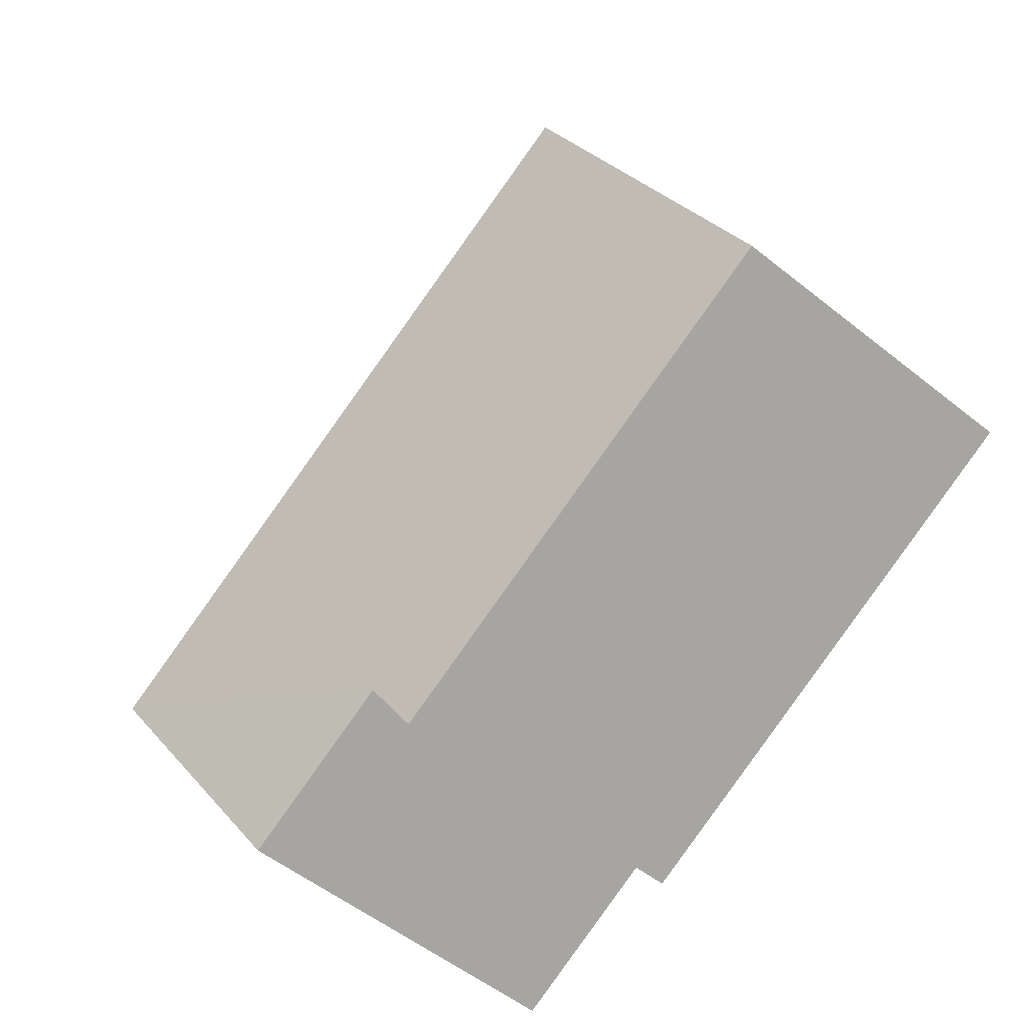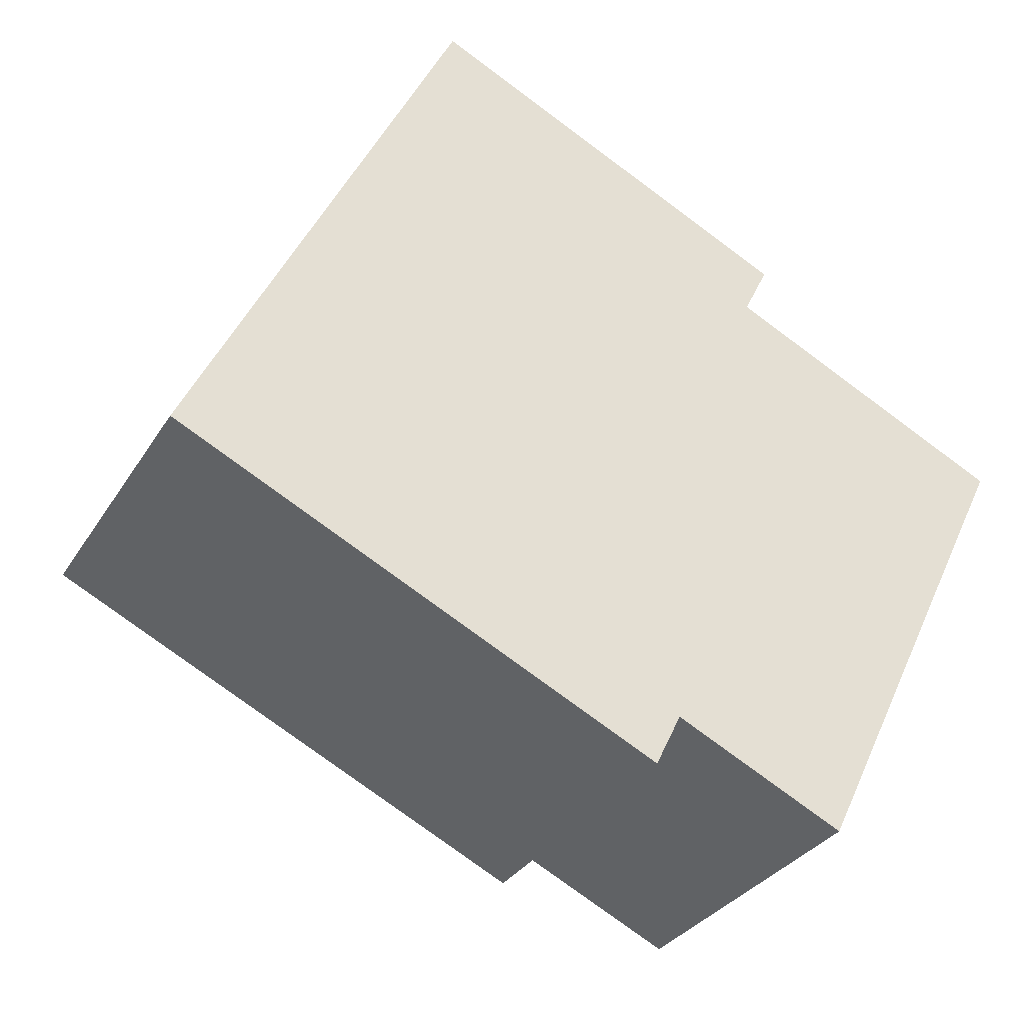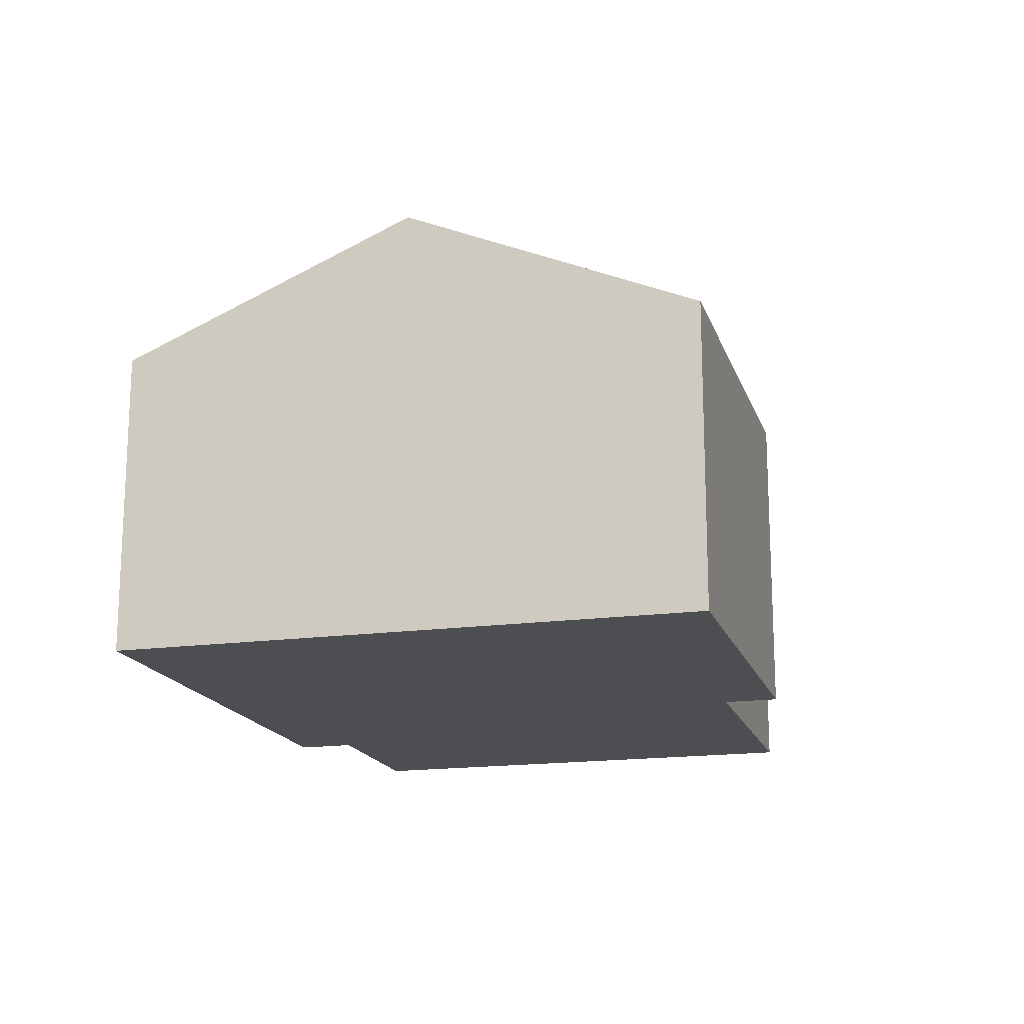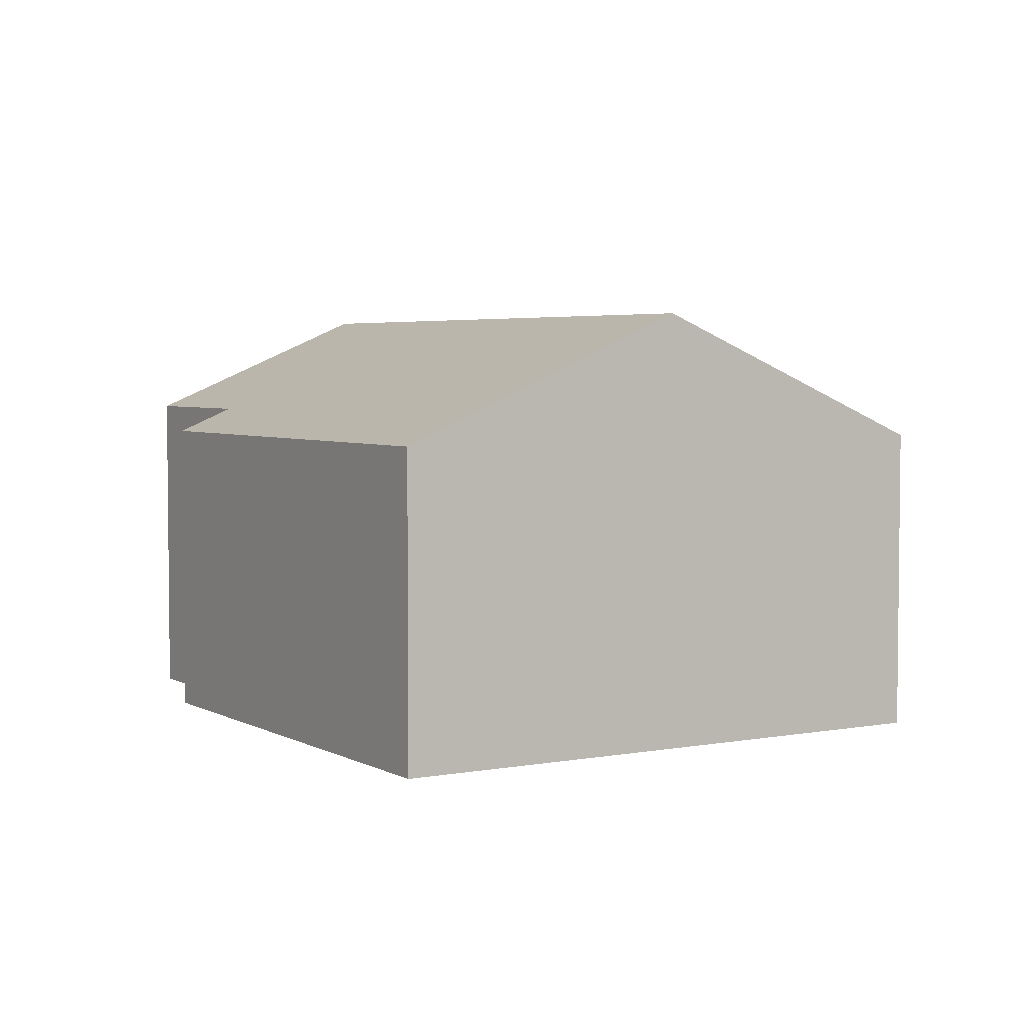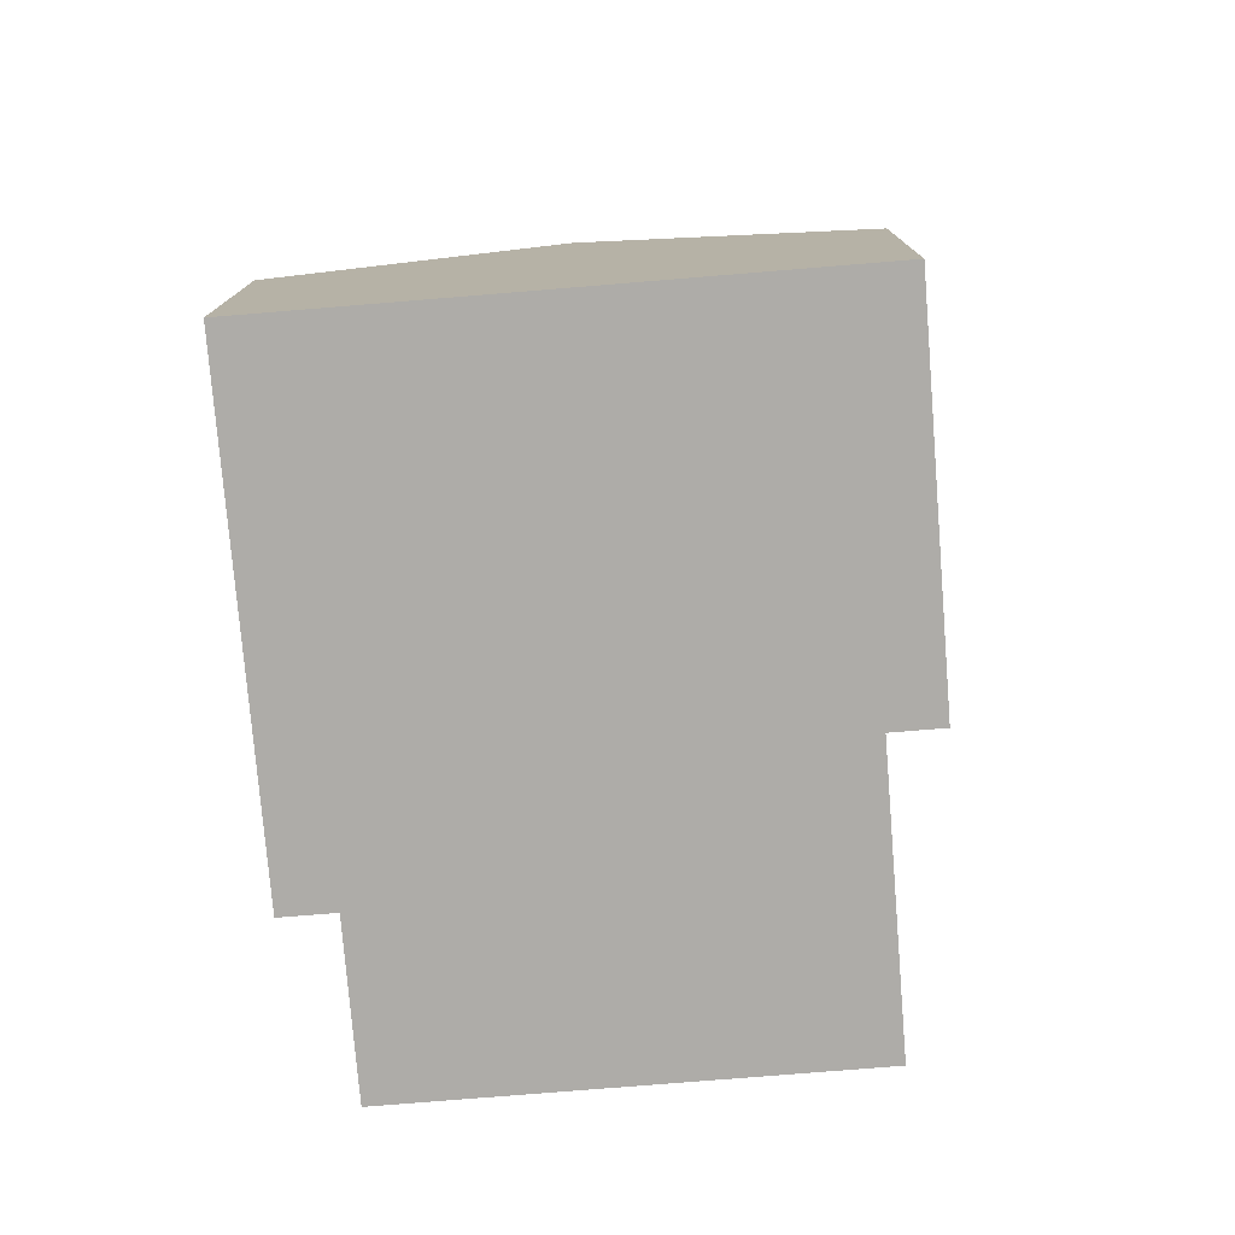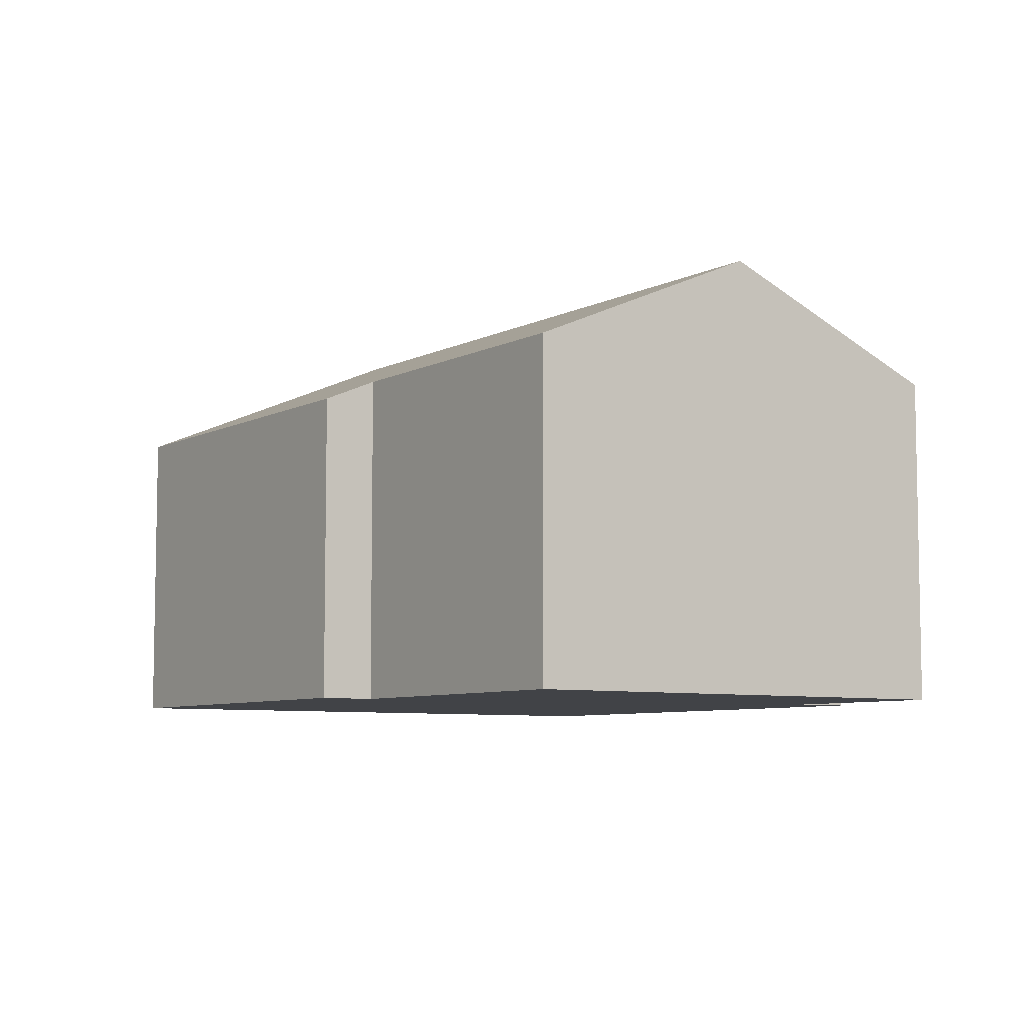
<metadata>
{"format":"obj","ext":"obj","renderer":"f3d","projection":"perspective","resolution":1024,"background":"white","views":[{"elev":-54.1,"azim":-130.3,"up":"+Z"},{"elev":-31.3,"azim":-26.5,"up":"+Z"},{"elev":-17.1,"azim":-48.6,"up":"+Y"},{"elev":4.0,"azim":-95.6,"up":"+Y"},{"elev":-76.9,"azim":-59.4,"up":"+Y"},{"elev":-7.0,"azim":81.3,"up":"+Y"}]}
</metadata>
<code>
v  0 9.169 5.614e-16
v  14.8 9.887 -5.3
v  14.06 9.169 -6.836
v  22.82 12.9 -1.228
v  19.69 9.886 -7.675
v  3.882 12.9 7.983
v  18.51 9.169 10.74
v  7.764 9.169 15.96
v  17.79 9.859 9.263
v  25.99 9.859 5.277
v  17.79 -5.672e-16 9.263
v  18.51 -6.576e-16 10.74
v  25.99 -3.231e-16 5.277
v  22.82 7.519e-17 -1.228
v  19.69 4.7e-16 -7.675
v  14.8 3.245e-16 -5.3
v  14.06 4.186e-16 -6.836
v  7.764 -9.776e-16 15.96
v  0 0 0
v  3.882 -4.888e-16 7.983
g defaultobject
f 1 2 3
f 2 4 5
f 4 2 6
f 6 2 1
f 7 6 8
f 6 7 9
f 6 9 4
f 4 9 10
f 7 11 9
f 11 7 12
f 13 4 10
f 4 13 5
f 5 13 14
f 5 14 15
f 16 3 2
f 3 16 17
f 11 10 9
f 10 11 13
f 18 7 8
f 7 18 12
f 5 16 2
f 16 5 15
f 17 1 3
f 1 17 19
f 19 6 1
f 6 19 8
f 8 19 20
f 8 20 18
f 17 20 19
f 20 17 16
f 20 16 15
f 20 15 18
f 18 15 14
f 18 14 11
f 11 14 13
f 12 18 11

</code>
